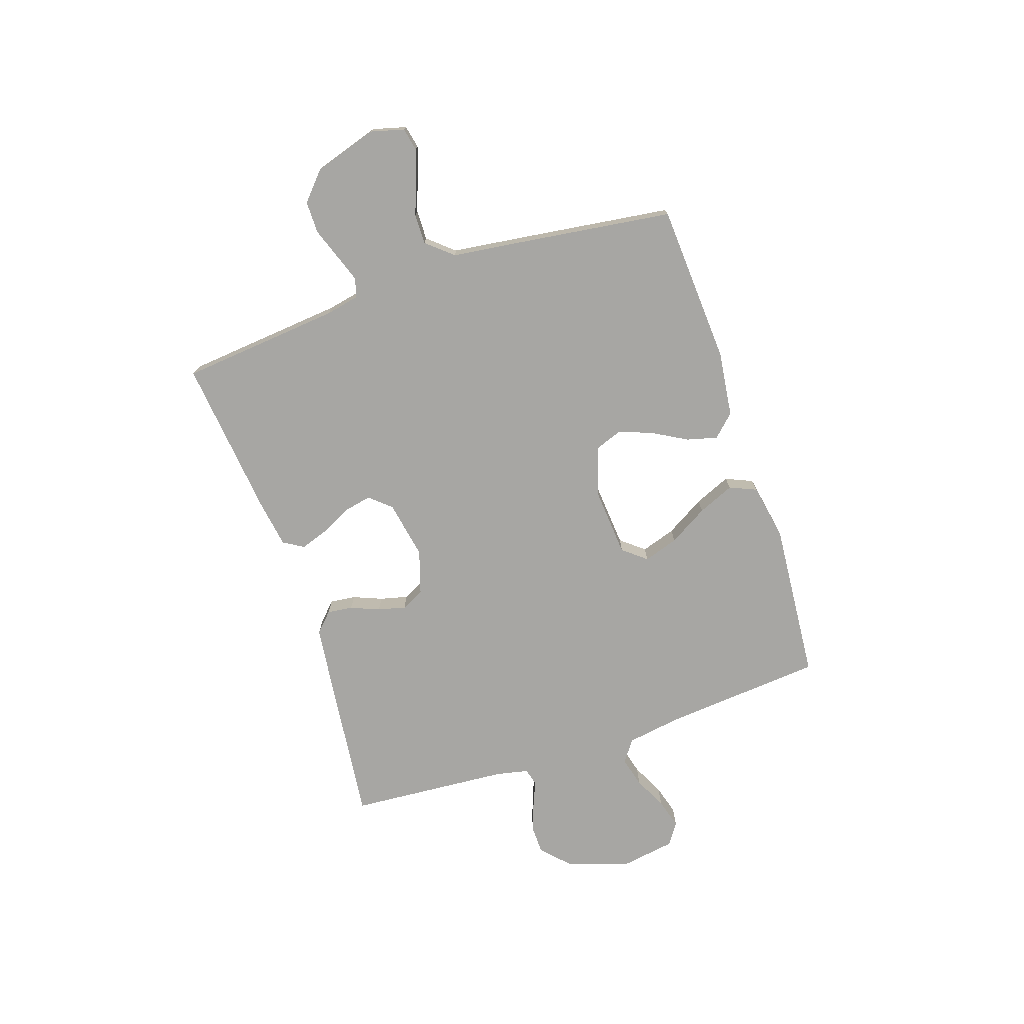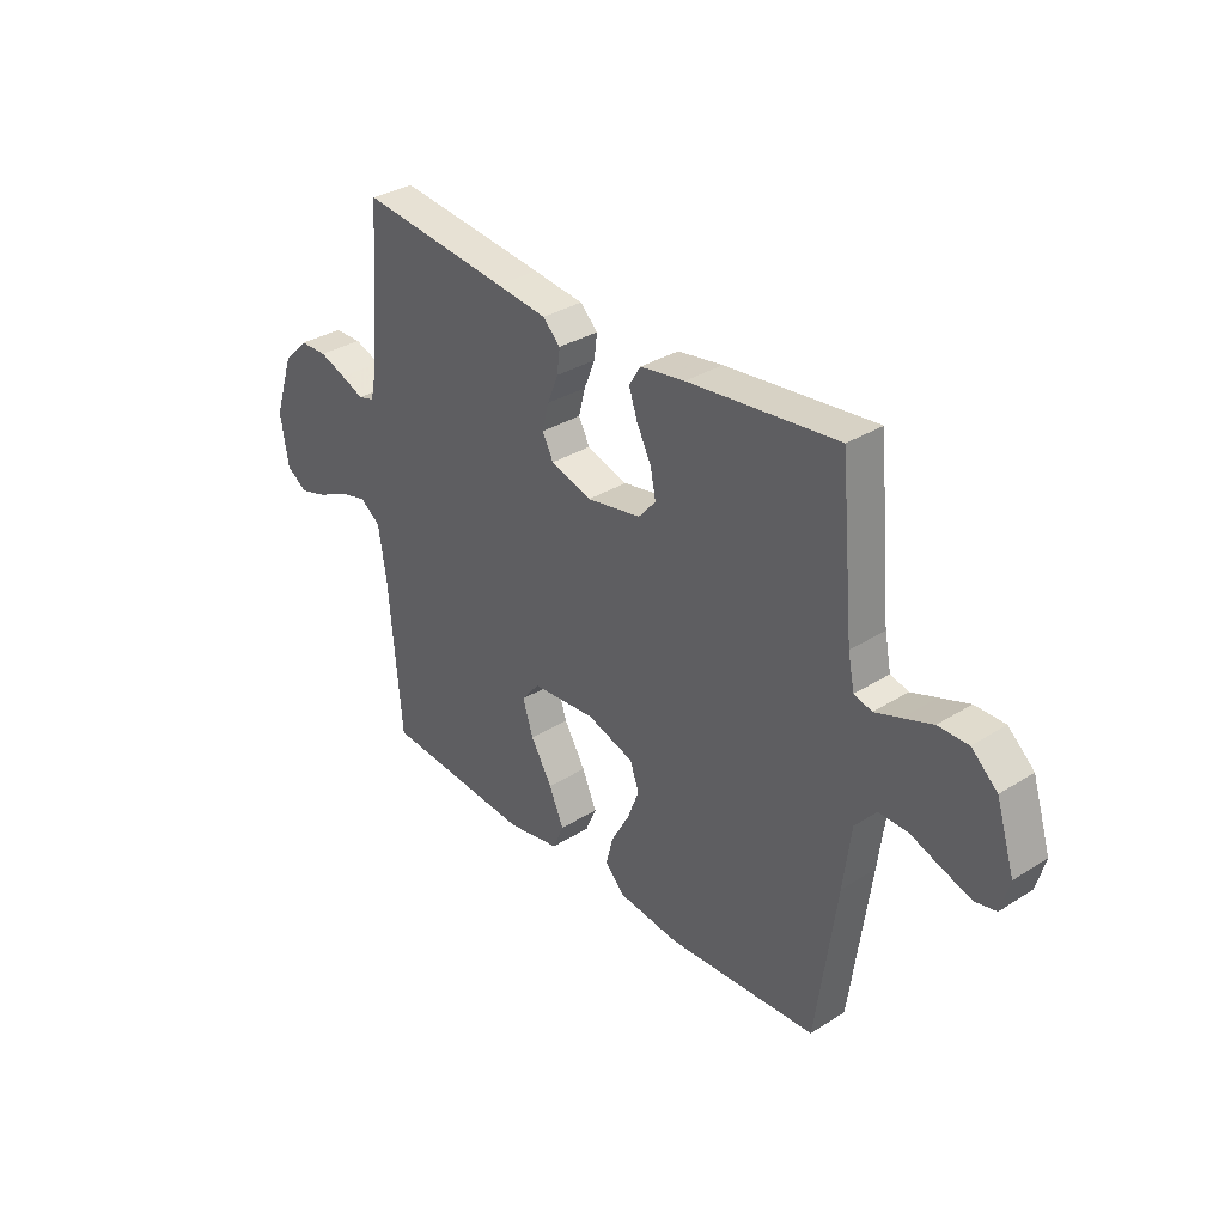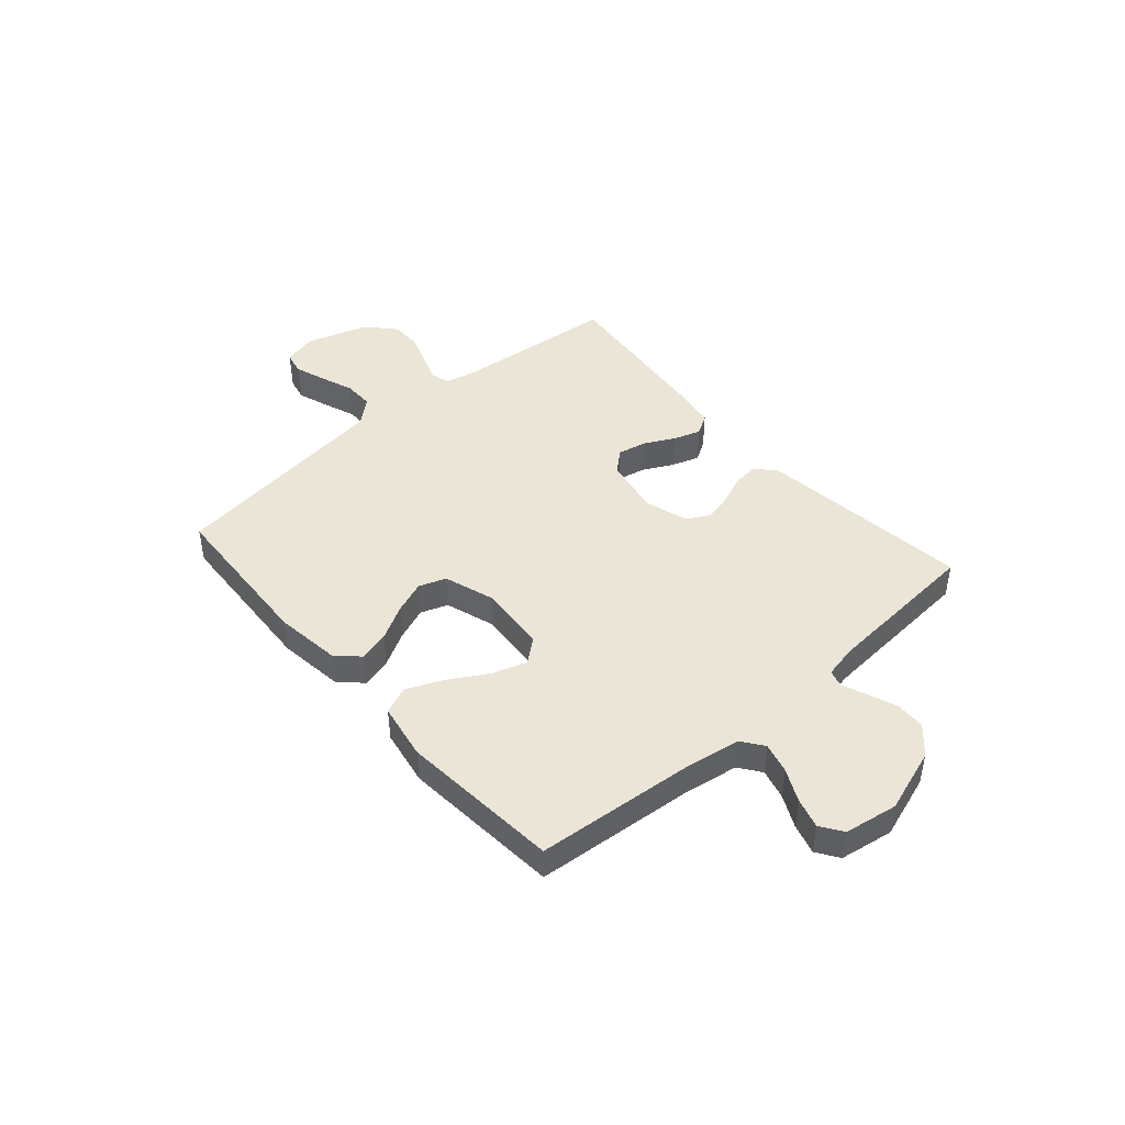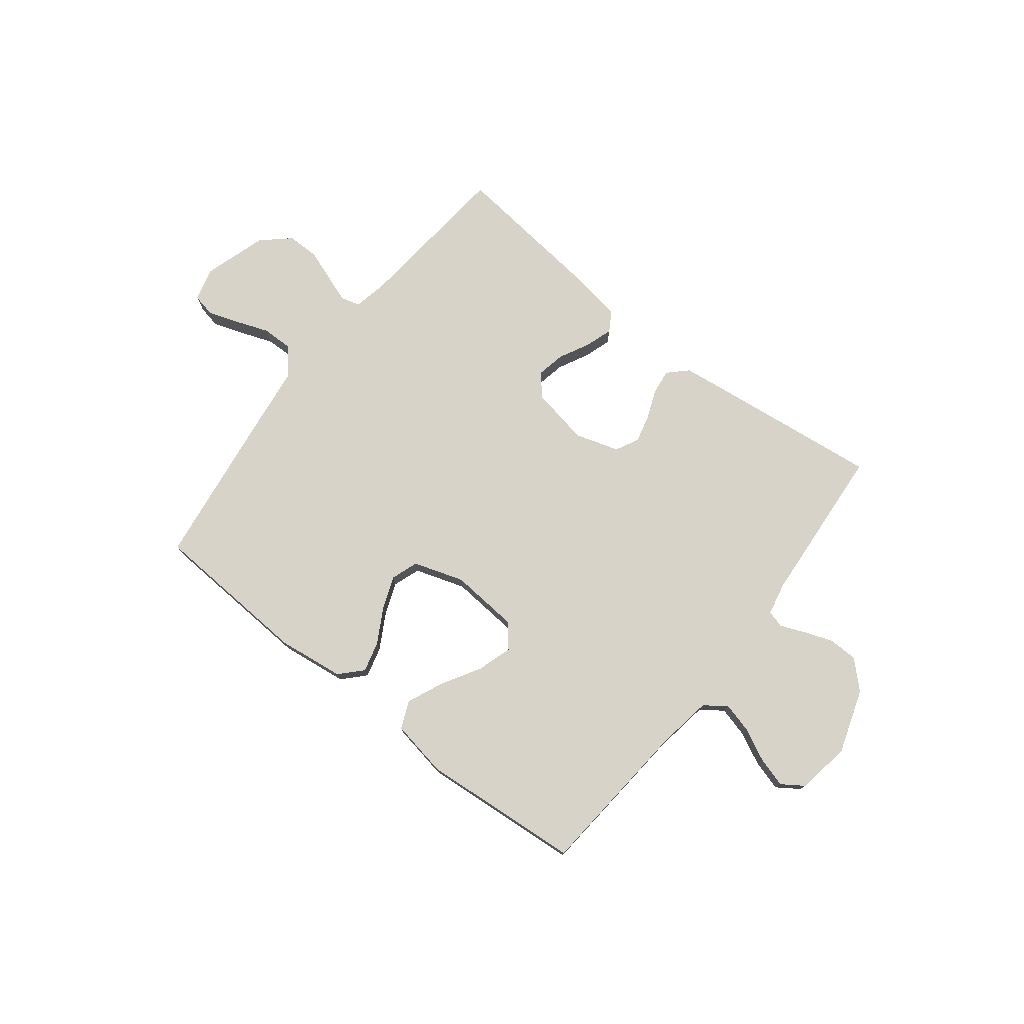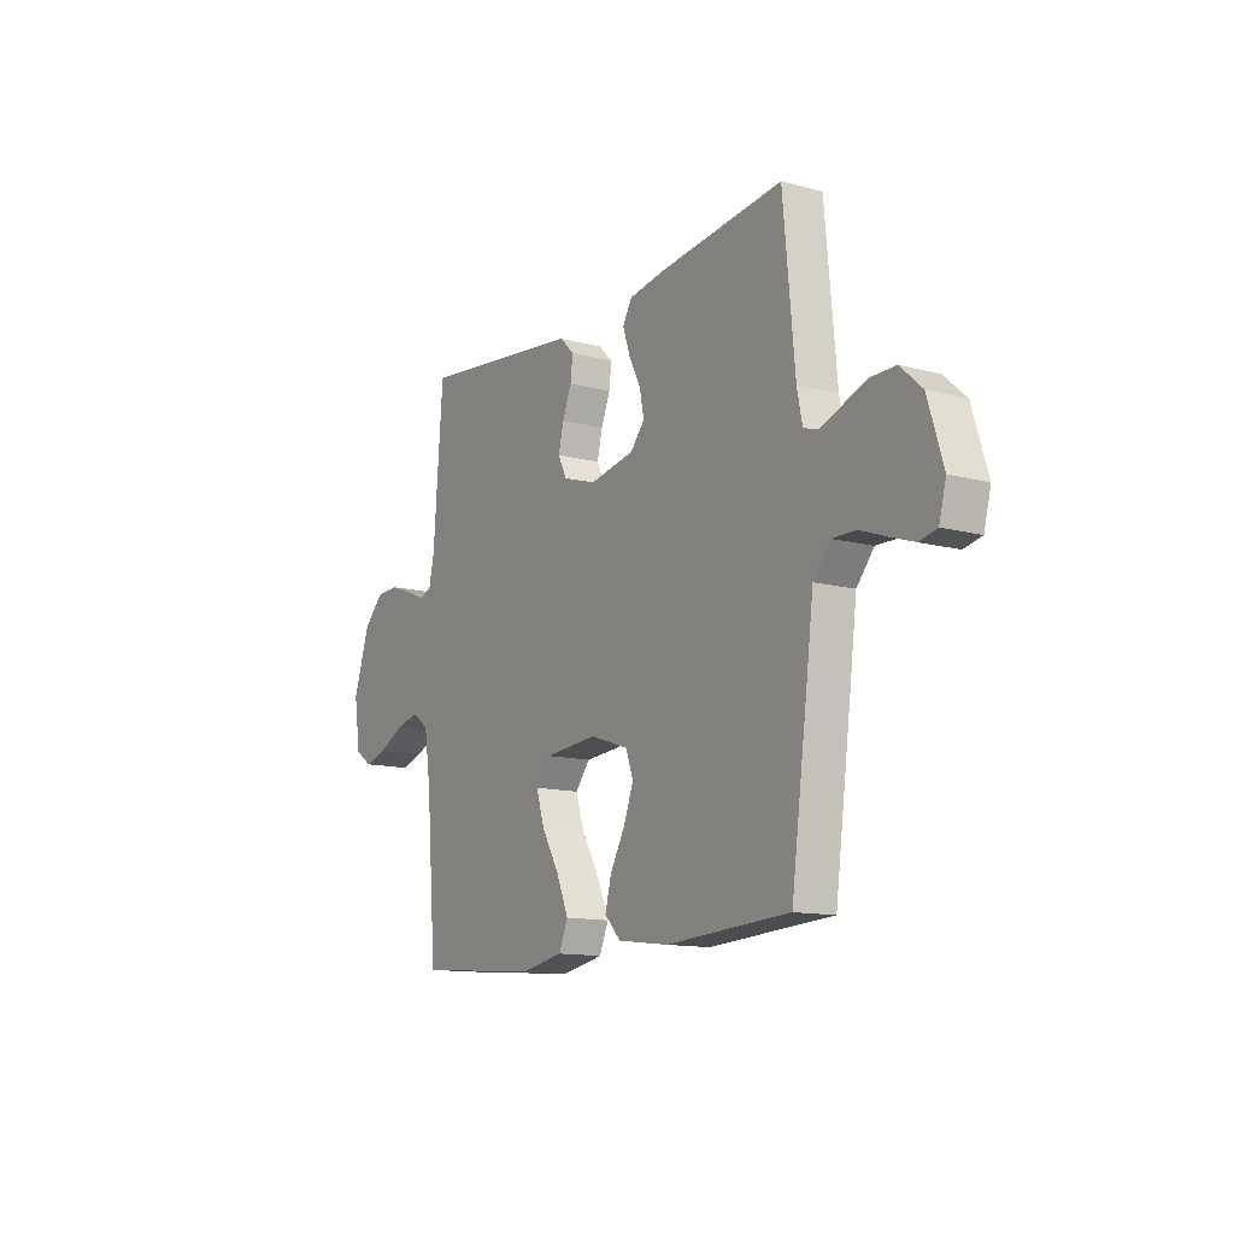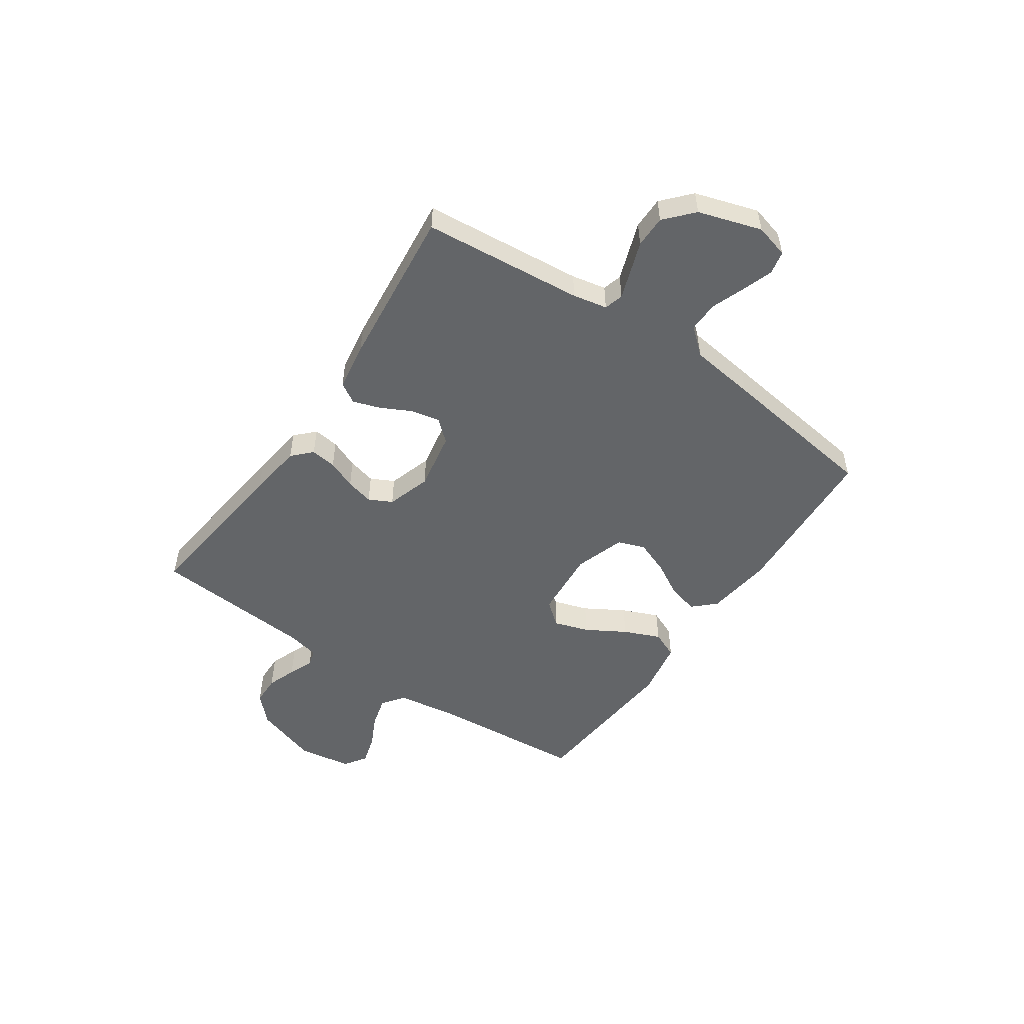
<metadata>
{"format":"obj","ext":"obj","renderer":"f3d","projection":"perspective","resolution":1024,"background":"white","views":[{"elev":-74.2,"azim":108.6,"up":"+Y"},{"elev":33.3,"azim":49.1,"up":"+Z"},{"elev":44.4,"azim":-131.1,"up":"+Y"},{"elev":76.3,"azim":-141.9,"up":"+Y"},{"elev":-12.9,"azim":58.6,"up":"+Z"},{"elev":-51.4,"azim":55.6,"up":"+Y"}]}
</metadata>
<code>
v -0.5 0.07 -0.5
v -0.525 0.07 -0.2
v -0.541 0.07 -0.097
v -0.582 0.07 -0.067
v -0.639 0.07 -0.082
v -0.7 0.07 -0.112
v -0.756 0.07 -0.128
v -0.797 0.07 -0.1
v -0.813 0.07 0
v -0.773 0.07 0.12
v -0.723 0.07 0.168
v -0.668 0.07 0.169
v -0.614 0.07 0.149
v -0.568 0.07 0.13
v -0.536 0.07 0.139
v -0.523 0.07 0.2
v -0.5 0.07 0.5
v -0.2 0.07 0.464
v -0.098 0.07 0.451
v -0.063 0.07 0.417
v -0.069 0.07 0.369
v -0.091 0.07 0.315
v -0.104 0.07 0.263
v -0.082 0.07 0.22
v 0 0.07 0.194
v 0.109 0.07 0.214
v 0.144 0.07 0.254
v 0.133 0.07 0.308
v 0.104 0.07 0.365
v 0.087 0.07 0.416
v 0.11 0.07 0.454
v 0.2 0.07 0.468
v 0.5 0.07 0.5
v 0.528 0.07 0.2
v 0.541 0.07 0.136
v 0.577 0.07 0.126
v 0.628 0.07 0.144
v 0.687 0.07 0.165
v 0.747 0.07 0.165
v 0.799 0.07 0.118
v 0.836 0.07 0
v 0.819 0.07 -0.063
v 0.776 0.07 -0.072
v 0.718 0.07 -0.052
v 0.656 0.07 -0.029
v 0.599 0.07 -0.028
v 0.557 0.07 -0.077
v 0.541 0.07 -0.2
v 0.5 0.07 -0.5
v 0.2 0.07 -0.517
v 0.076 0.07 -0.501
v 0.037 0.07 -0.46
v 0.052 0.07 -0.403
v 0.088 0.07 -0.339
v 0.112 0.07 -0.277
v 0.094 0.07 -0.226
v 0 0.07 -0.195
v -0.129 0.07 -0.205
v -0.165 0.07 -0.249
v -0.144 0.07 -0.314
v -0.101 0.07 -0.387
v -0.072 0.07 -0.455
v -0.094 0.07 -0.506
v -0.2 0.07 -0.525
v -0.5 0 -0.5
v -0.525 0 -0.2
v -0.541 0 -0.097
v -0.582 0 -0.067
v -0.639 0 -0.082
v -0.7 0 -0.112
v -0.756 0 -0.128
v -0.797 0 -0.1
v -0.813 0 0
v -0.773 0 0.12
v -0.723 0 0.168
v -0.668 0 0.169
v -0.614 0 0.149
v -0.568 0 0.13
v -0.536 0 0.139
v -0.523 0 0.2
v -0.5 0 0.5
v -0.2 0 0.464
v -0.098 0 0.451
v -0.063 0 0.417
v -0.069 0 0.369
v -0.091 0 0.315
v -0.104 0 0.263
v -0.082 0 0.22
v 0 0 0.194
v 0.109 0 0.214
v 0.144 0 0.254
v 0.133 0 0.308
v 0.104 0 0.365
v 0.087 0 0.416
v 0.11 0 0.454
v 0.2 0 0.468
v 0.5 0 0.5
v 0.528 0 0.2
v 0.541 0 0.136
v 0.577 0 0.126
v 0.628 0 0.144
v 0.687 0 0.165
v 0.747 0 0.165
v 0.799 0 0.118
v 0.836 0 0
v 0.819 0 -0.063
v 0.776 0 -0.072
v 0.718 0 -0.052
v 0.656 0 -0.029
v 0.599 0 -0.028
v 0.557 0 -0.077
v 0.541 0 -0.2
v 0.5 0 -0.5
v 0.2 0 -0.517
v 0.076 0 -0.501
v 0.037 0 -0.46
v 0.052 0 -0.403
v 0.088 0 -0.339
v 0.112 0 -0.277
v 0.094 0 -0.226
v 0 0 -0.195
v -0.129 0 -0.205
v -0.165 0 -0.249
v -0.144 0 -0.314
v -0.101 0 -0.387
v -0.072 0 -0.455
v -0.094 0 -0.506
v -0.2 0 -0.525
f 63 64 1 2
f 60 61 62 63
f 59 60 63 2
f 58 59 2 3
f 57 58 3 4
f 51 52 53 54
f 51 54 55
f 50 51 55
f 47 48 49 50
f 47 50 55 56
f 42 43 44 45
f 40 41 42 45
f 40 45 46
f 37 38 39 40
f 36 37 40 46
f 35 36 46 47
f 31 32 33 34
f 28 29 30 31
f 27 28 31 34
f 26 27 34 35
f 19 20 21 22
f 19 22 23
f 16 17 18 19
f 15 16 19 23
f 11 12 13 14
f 9 10 11 14
f 9 14 15
f 5 6 7 8
f 4 5 8 9
f 57 4 9 15
f 25 26 35 47
f 24 25 47 56
f 24 56 57
f 15 23 24 57
f 66 65 128 127
f 127 126 125 124
f 66 127 124 123
f 67 66 123 122
f 68 67 122 121
f 118 117 116 115
f 119 118 115
f 119 115 114
f 114 113 112 111
f 120 119 114 111
f 109 108 107 106
f 109 106 105 104
f 110 109 104
f 104 103 102 101
f 110 104 101 100
f 111 110 100 99
f 98 97 96 95
f 95 94 93 92
f 98 95 92 91
f 99 98 91 90
f 86 85 84 83
f 87 86 83
f 83 82 81 80
f 87 83 80 79
f 78 77 76 75
f 78 75 74 73
f 79 78 73
f 72 71 70 69
f 73 72 69 68
f 79 73 68 121
f 111 99 90 89
f 120 111 89 88
f 121 120 88
f 121 88 87 79
f 1 65 66 2
f 2 66 67 3
f 3 67 68 4
f 4 68 69 5
f 5 69 70 6
f 6 70 71 7
f 7 71 72 8
f 8 72 73 9
f 9 73 74 10
f 10 74 75 11
f 11 75 76 12
f 12 76 77 13
f 13 77 78 14
f 14 78 79 15
f 15 79 80 16
f 16 80 81 17
f 17 81 82 18
f 18 82 83 19
f 19 83 84 20
f 20 84 85 21
f 21 85 86 22
f 22 86 87 23
f 23 87 88 24
f 24 88 89 25
f 25 89 90 26
f 26 90 91 27
f 27 91 92 28
f 28 92 93 29
f 29 93 94 30
f 30 94 95 31
f 31 95 96 32
f 32 96 97 33
f 33 97 98 34
f 34 98 99 35
f 35 99 100 36
f 36 100 101 37
f 37 101 102 38
f 38 102 103 39
f 39 103 104 40
f 40 104 105 41
f 41 105 106 42
f 42 106 107 43
f 43 107 108 44
f 44 108 109 45
f 45 109 110 46
f 46 110 111 47
f 47 111 112 48
f 48 112 113 49
f 49 113 114 50
f 50 114 115 51
f 51 115 116 52
f 52 116 117 53
f 53 117 118 54
f 54 118 119 55
f 55 119 120 56
f 56 120 121 57
f 57 121 122 58
f 58 122 123 59
f 59 123 124 60
f 60 124 125 61
f 61 125 126 62
f 62 126 127 63
f 63 127 128 64
f 64 128 65 1

</code>
